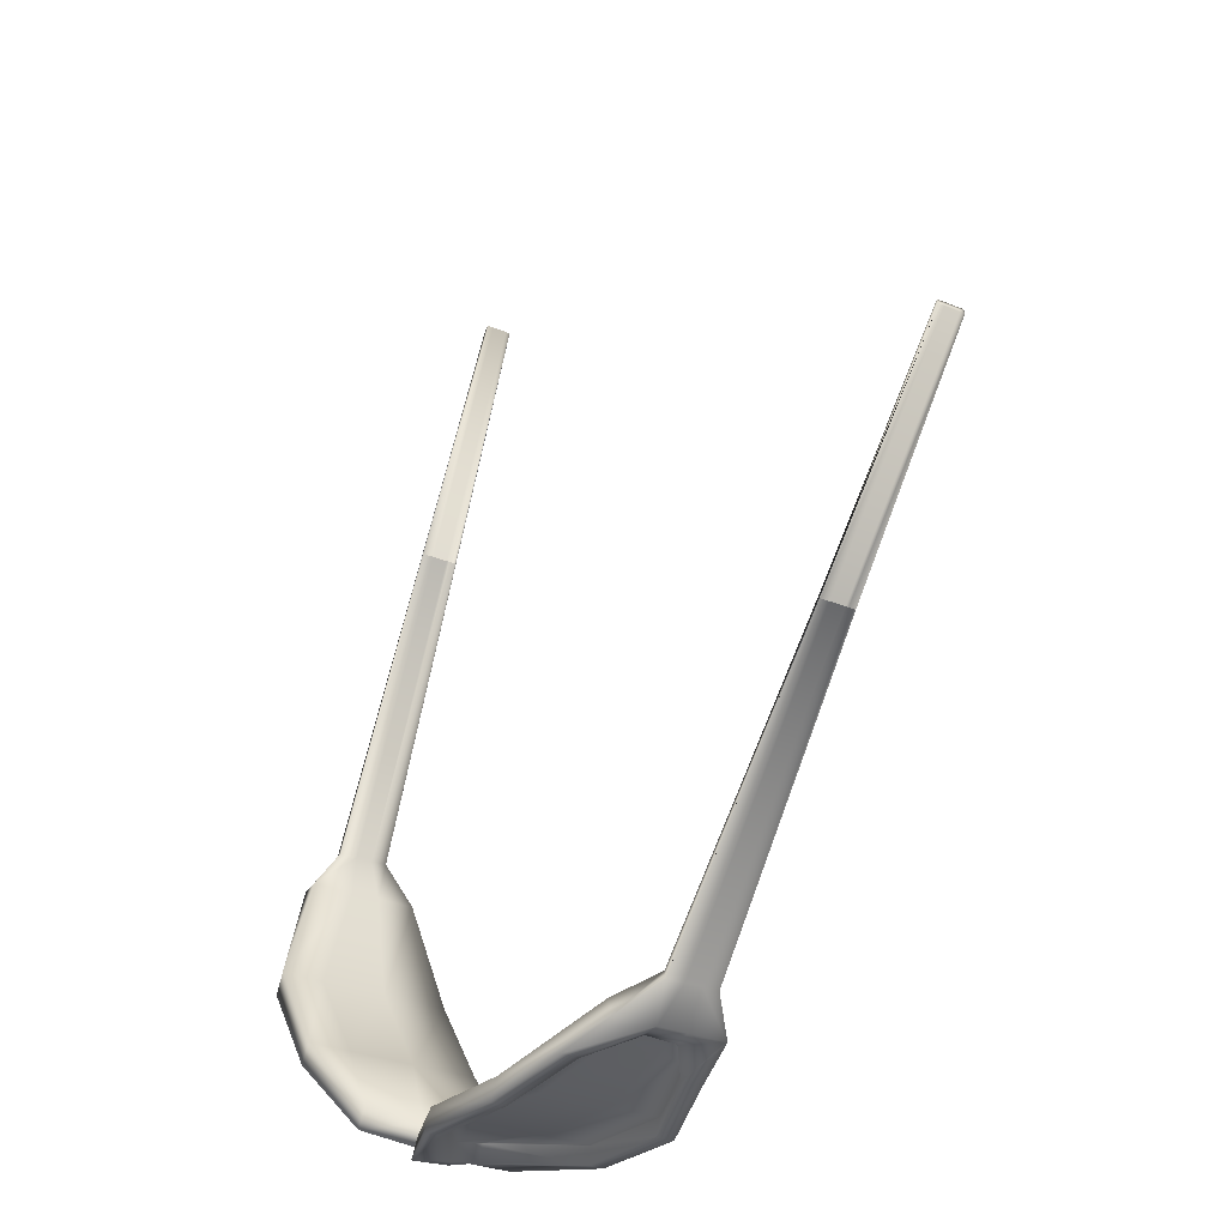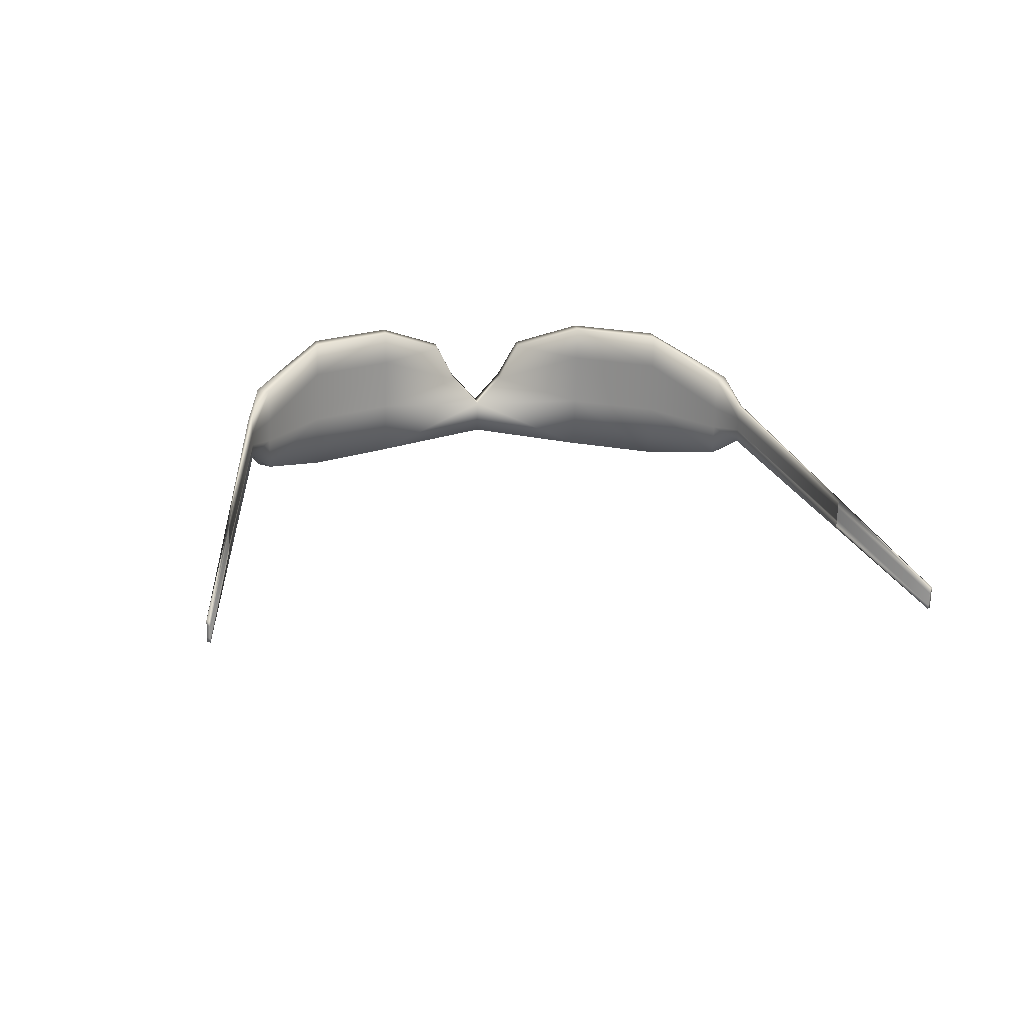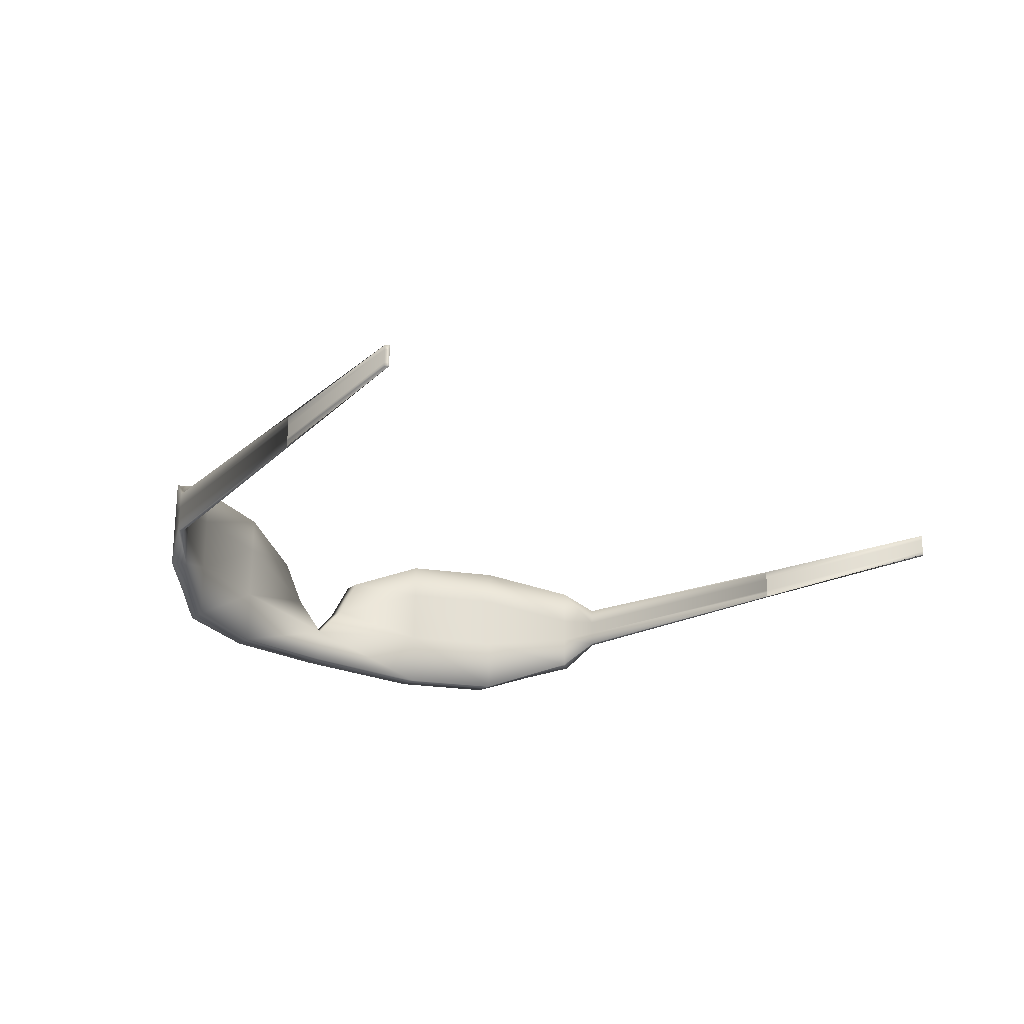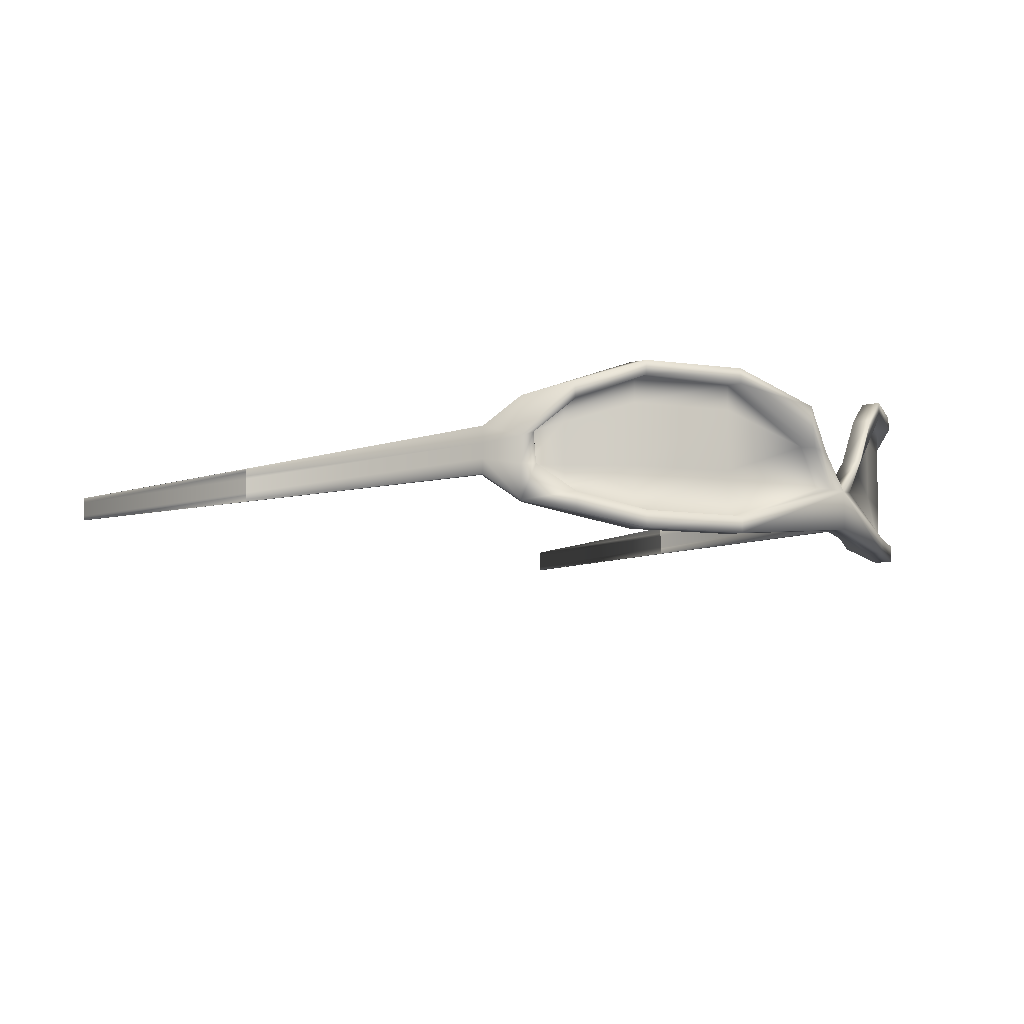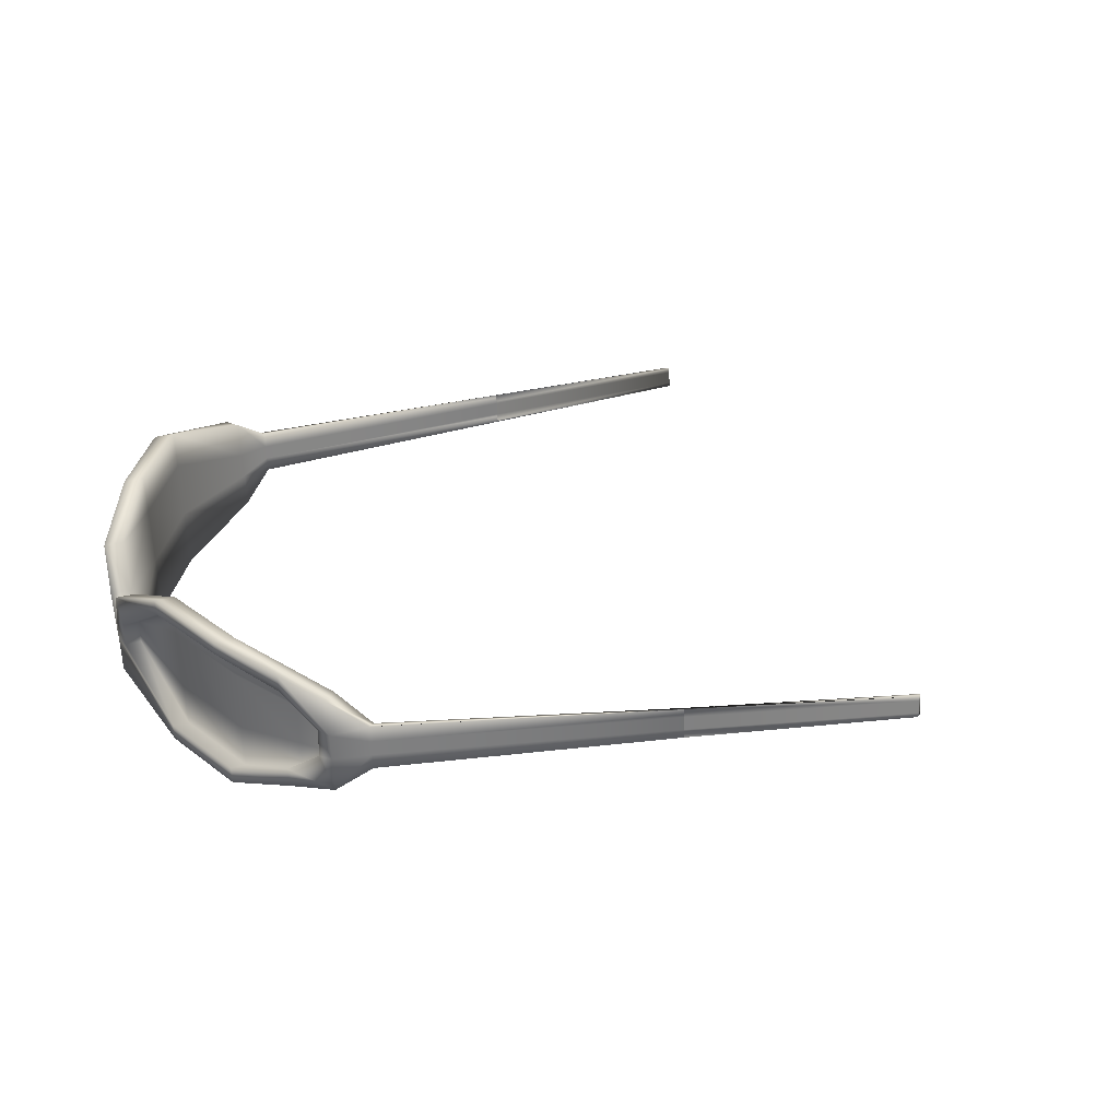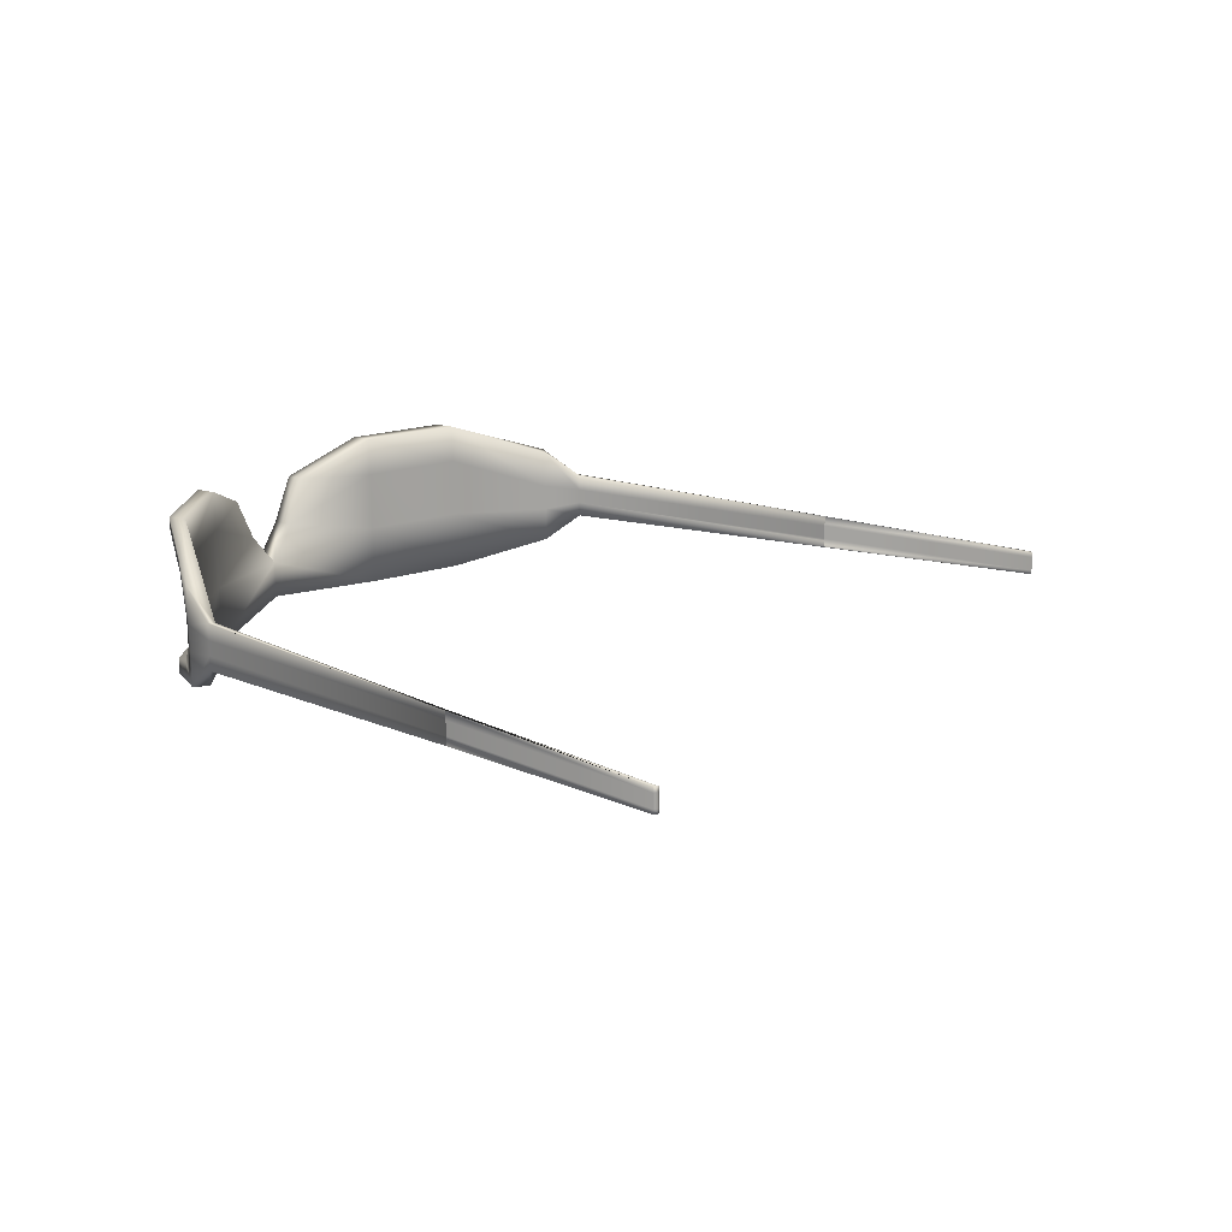
<metadata>
{"format":"obj","ext":"obj","renderer":"f3d","projection":"perspective","resolution":1024,"background":"white","views":[{"elev":-30.7,"azim":55.8,"up":"+Y"},{"elev":23.8,"azim":139.8,"up":"+Z"},{"elev":-20.3,"azim":111.1,"up":"+Z"},{"elev":-9.5,"azim":-79.6,"up":"+Z"},{"elev":31.5,"azim":43.8,"up":"+Z"},{"elev":20.2,"azim":91.0,"up":"+Z"}]}
</metadata>
<code>
v -0.3175 -0.2525 0.04494
v -0.3888 -0.1551 0.0896
v -0.4758 -0.02845 0.08695
v -0.5012 0.1227 0.03531
v -0.2848 -0.2707 -0.02017
v -0.3861 -0.1544 0.03112
v -0.4731 -0.02782 0.02847
v -0.4985 0.1233 -0.02187
v -0.2432 -0.2933 -0.07059
v -0.3819 -0.1535 -0.05855
v -0.469 -0.02685 -0.0612
v -0.4967 0.1237 -0.06086
v -0.2406 -0.2926 -0.1265
v -0.3778 -0.1525 -0.1482
v -0.4648 -0.02588 -0.1509
v -0.4943 0.1243 -0.1128
v -0.3326 -0.2783 0.04397
v -0.4039 -0.1809 0.08862
v -0.4909 -0.05425 0.08597
v -0.5259 0.1191 0.03413
v -0.3006 -0.2977 -0.02119
v -0.3894 -0.16 0.0309
v -0.4759 -0.03521 0.02826
v -0.5232 0.1197 -0.02305
v -0.259 -0.3202 -0.07161
v -0.3853 -0.1591 -0.05747
v -0.4718 -0.03424 -0.06141
v -0.5214 0.1202 -0.06203
v -0.2564 -0.3196 -0.1275
v -0.3929 -0.1783 -0.1492
v -0.48 -0.05168 -0.1518
v -0.519 0.1207 -0.114
v -0.5013 0.0445 -0.1297
v -0.4933 0.06284 -0.06135
v -0.4954 0.0633 -0.00023
v -0.5115 0.04494 0.05614
v -0.517 0.09944 -0.06205
v -0.5026 0.0442 -0.1011
v -0.4811 -0.05195 -0.1272
v -0.394 -0.1785 -0.1258
v -0.2776 -0.3003 -0.06965
v -0.3138 -0.2811 -0.01381
v -0.4029 -0.1806 0.06653
v -0.49 -0.05403 0.06518
v -0.5092 0.04456 0.03019
v -0.52 0.1025 -0.01787
v -0.5047 0.1178 -0.06129
v -0.4915 0.06326 -0.1003
v -0.4688 -0.03354 -0.1264
v -0.3822 -0.1584 -0.125
v -0.267 -0.2795 -0.06633
v -0.3032 -0.2603 -0.01049
v -0.391 -0.1604 0.06729
v -0.4777 -0.03562 0.06595
v -0.498 0.06363 0.03092
v -0.5077 0.1209 -0.0171
v -0.5054 0.1795 -0.004647
v -0.5043 0.1798 -0.02934
v -0.5033 0.18 -0.05143
v -0.5023 0.1803 -0.07352
v -0.515 0.1761 -0.005125
v -0.5138 0.1763 -0.02982
v -0.5128 0.1766 -0.05191
v -0.5118 0.1768 -0.074
v -0.2159 0.8907 -0.03571
v -0.2155 0.8908 -0.04351
v -0.2146 0.891 -0.0643
v -0.2143 0.8911 -0.0708
v -0.2088 0.8925 -0.03536
v -0.2084 0.8926 -0.04316
v -0.2074 0.8928 -0.06395
v -0.2071 0.8929 -0.07045
v -0.1762 -0.3356 0.05056
v -0.05925 -0.3488 0.1027
v 0.09358 -0.3633 0.1096
v 0.2408 -0.3136 0.06483
v -0.2041 -0.3182 -0.01696
v -0.05655 -0.3482 0.04423
v 0.09627 -0.3626 0.05112
v 0.2435 -0.313 0.00765
v -0.05242 -0.3472 -0.04544
v 0.1004 -0.3617 -0.03855
v 0.2453 -0.3126 -0.03134
v -0.04828 -0.3463 -0.1351
v 0.1045 -0.3607 -0.1282
v 0.2477 -0.312 -0.08332
v -0.1914 -0.3614 0.04959
v -0.07438 -0.3746 0.1017
v 0.07844 -0.3891 0.1086
v 0.2497 -0.337 0.06499
v -0.2199 -0.3451 -0.01798
v -0.05984 -0.3538 0.04401
v 0.0912 -0.3687 0.05082
v 0.2524 -0.3364 0.007809
v -0.05576 -0.3529 -0.04436
v 0.09534 -0.3677 -0.03885
v 0.2542 -0.3359 -0.03118
v -0.06341 -0.3721 -0.1361
v 0.08942 -0.3865 -0.1292
v 0.2566 -0.3354 -0.08316
v 0.1824 -0.3575 -0.1025
v 0.1893 -0.3385 -0.0342
v 0.1883 -0.3387 0.02697
v 0.1767 -0.3597 0.08352
v 0.234 -0.3422 -0.03218
v 0.1811 -0.3579 -0.07386
v 0.08828 -0.3868 -0.1045
v -0.06449 -0.3723 -0.1127
v -0.2305 -0.328 -0.06778
v -0.1995 -0.3484 -0.00926
v -0.07336 -0.3744 0.07964
v 0.0794 -0.3888 0.08783
v 0.1768 -0.3588 0.05748
v 0.2355 -0.3417 0.01218
v 0.244 -0.3224 -0.0315
v 0.1923 -0.3388 -0.07314
v 0.09834 -0.367 -0.1038
v -0.05265 -0.3521 -0.1119
v -0.2176 -0.3085 -0.06437
v -0.1867 -0.3289 -0.005851
v -0.06152 -0.3542 0.0804
v 0.08947 -0.3691 0.08851
v 0.188 -0.3397 0.0582
v 0.2455 -0.322 0.01286
v 0.2949 -0.2911 0.02719
v 0.296 -0.2908 0.002498
v 0.297 -0.2906 -0.01959
v 0.298 -0.2903 -0.04169
v 0.2965 -0.3011 0.02716
v 0.2977 -0.3008 0.002467
v 0.2987 -0.3006 -0.01963
v 0.2997 -0.3004 -0.04172
v 0.7772 0.3067 0.003799
v 0.7775 0.3068 -0.003998
v 0.7785 0.307 -0.02479
v 0.7788 0.3071 -0.03129
v 0.7753 0.3138 0.003791
v 0.7757 0.3139 -0.004007
v 0.7767 0.3141 -0.0248
v 0.777 0.3142 -0.0313
f 5 6 1
f 2 1 6
f 6 7 2
f 3 2 7
f 7 8 3
f 4 3 8
f 9 10 5
f 6 5 10
f 10 11 6
f 7 6 11
f 11 12 7
f 8 7 12
f 13 14 9
f 10 9 14
f 14 15 10
f 11 10 15
f 15 16 11
f 12 11 16
f 18 43 17
f 52 53 22
f 19 44 18
f 22 53 23
f 20 24 36
f 35 55 56
f 22 26 52
f 51 52 26
f 23 27 22
f 26 22 27
f 56 47 35
f 34 35 47
f 26 50 51
f 29 25 30
f 27 49 26
f 30 40 31
f 47 48 34
f 33 38 32
f 2 18 1
f 17 1 18
f 3 19 2
f 18 2 19
f 4 20 3
f 36 3 20
f 66 70 65
f 69 65 70
f 67 71 66
f 70 66 71
f 68 72 67
f 71 67 72
f 15 31 16
f 32 16 33
f 14 30 15
f 31 15 30
f 13 29 14
f 30 14 29
f 5 21 9
f 25 9 21
f 1 17 5
f 21 5 17
f 31 39 33
f 33 16 31
f 34 48 27
f 27 23 34
f 35 34 23
f 23 54 35
f 36 45 19
f 19 3 36
f 28 32 37
f 37 32 38
f 48 49 27
f 38 33 39
f 49 50 26
f 39 31 40
f 40 30 25
f 41 40 25
f 25 21 41
f 42 41 21
f 21 17 42
f 42 17 43
f 53 54 23
f 43 18 44
f 54 55 35
f 44 19 45
f 45 36 24
f 46 45 24
f 24 28 46
f 46 28 37
f 43 53 42
f 52 42 53
f 46 56 45
f 55 45 56
f 42 52 41
f 51 41 52
f 37 47 46
f 56 46 47
f 41 51 40
f 50 40 51
f 38 48 37
f 47 37 48
f 39 49 38
f 48 38 49
f 40 50 39
f 49 39 50
f 44 54 43
f 53 43 54
f 45 55 44
f 54 44 55
f 8 58 4
f 57 4 58
f 12 59 8
f 58 8 59
f 16 60 12
f 59 12 60
f 20 61 24
f 62 24 61
f 4 57 20
f 61 20 57
f 24 62 28
f 63 28 62
f 32 64 16
f 60 16 64
f 28 63 32
f 64 32 63
f 58 66 57
f 65 57 66
f 61 69 62
f 70 62 69
f 57 65 61
f 69 61 65
f 59 67 58
f 66 58 67
f 62 70 63
f 71 63 70
f 60 68 59
f 67 59 68
f 64 72 60
f 68 60 72
f 63 71 64
f 72 64 71
f 78 77 73
f 73 74 78
f 79 78 74
f 74 75 79
f 80 79 75
f 75 76 80
f 81 9 77
f 77 78 81
f 82 81 78
f 78 79 82
f 83 82 79
f 79 80 83
f 84 13 9
f 9 81 84
f 85 84 81
f 81 82 85
f 86 85 82
f 82 83 86
f 111 88 87
f 121 120 92
f 112 89 88
f 121 92 93
f 94 90 104
f 123 103 124
f 95 92 120
f 120 119 95
f 96 93 92
f 92 95 96
f 115 124 103
f 103 102 115
f 118 95 119
f 25 29 98
f 117 96 95
f 108 98 99
f 116 115 102
f 106 101 100
f 88 74 73
f 73 87 88
f 89 75 74
f 74 88 89
f 90 76 75
f 75 104 90
f 138 134 133
f 133 137 138
f 139 135 134
f 134 138 139
f 140 136 135
f 135 139 140
f 99 85 86
f 86 100 101
f 98 84 85
f 85 99 98
f 29 13 84
f 84 98 29
f 91 77 9
f 9 25 91
f 87 73 77
f 77 91 87
f 107 99 101
f 86 101 99
f 116 102 96
f 93 96 102
f 102 103 93
f 122 93 103
f 113 104 89
f 75 89 104
f 100 97 105
f 100 105 106
f 117 116 96
f 101 106 107
f 118 117 95
f 99 107 108
f 98 108 25
f 108 109 25
f 91 25 109
f 109 110 91
f 87 91 110
f 87 110 111
f 122 121 93
f 88 111 112
f 123 122 103
f 89 112 113
f 104 113 94
f 113 114 94
f 97 94 114
f 97 114 105
f 121 111 110
f 110 120 121
f 124 114 113
f 113 123 124
f 120 110 109
f 109 119 120
f 115 105 114
f 114 124 115
f 119 109 108
f 108 118 119
f 116 106 105
f 105 115 116
f 117 107 106
f 106 116 117
f 118 108 107
f 107 117 118
f 122 112 111
f 111 121 122
f 123 113 112
f 112 122 123
f 126 80 76
f 76 125 126
f 127 83 80
f 80 126 127
f 128 86 83
f 83 127 128
f 129 90 94
f 94 130 129
f 125 76 90
f 90 129 125
f 130 94 97
f 97 131 130
f 132 100 86
f 86 128 132
f 131 97 100
f 100 132 131
f 134 126 125
f 125 133 134
f 137 129 130
f 130 138 137
f 133 125 129
f 129 137 133
f 135 127 126
f 126 134 135
f 138 130 131
f 131 139 138
f 136 128 127
f 127 135 136
f 140 132 128
f 128 136 140
f 139 131 132
f 132 140 139

</code>
